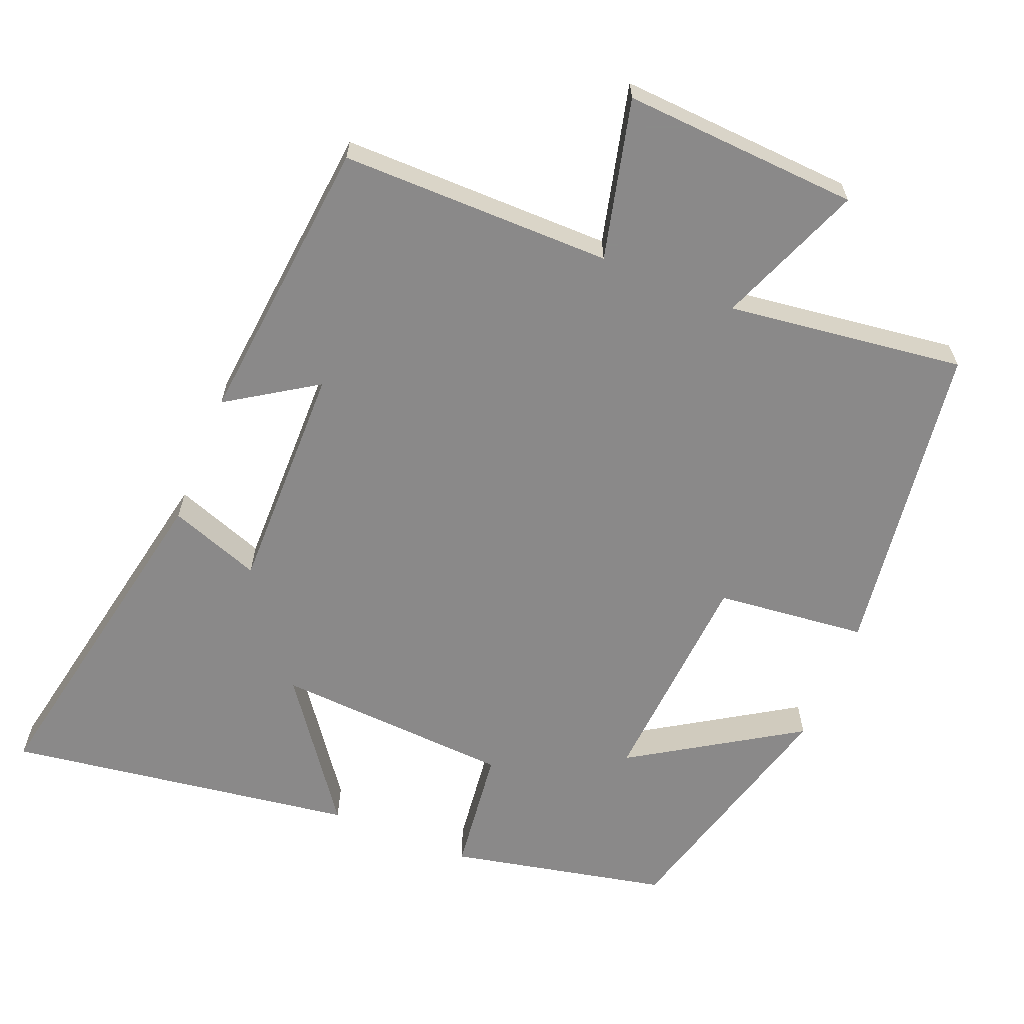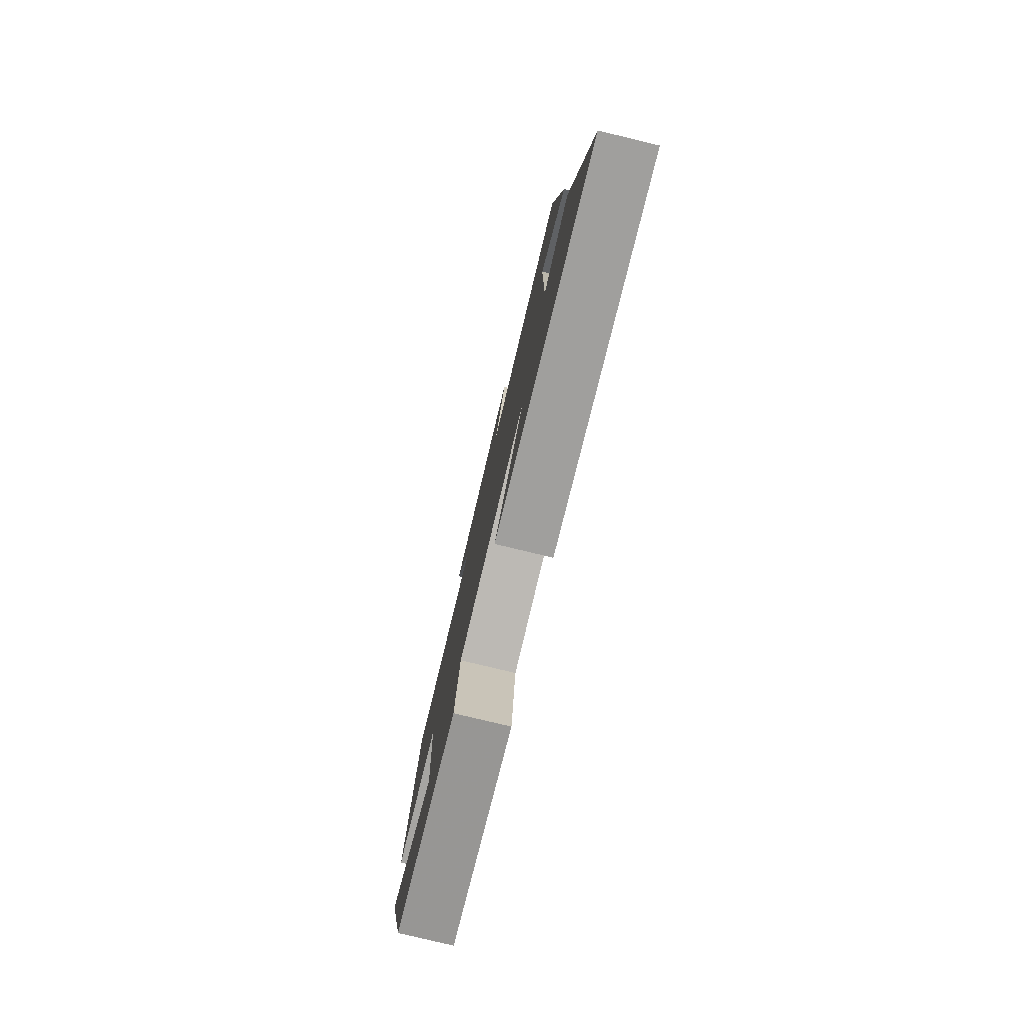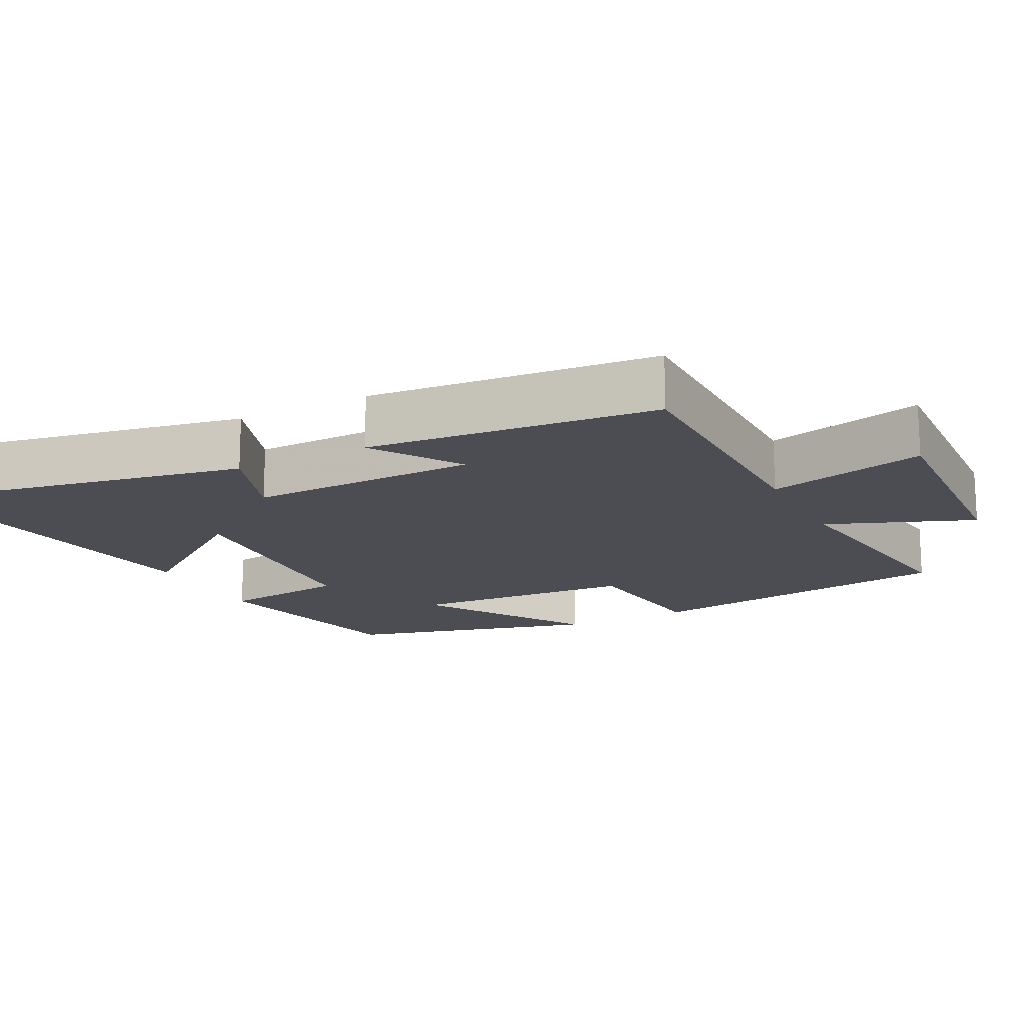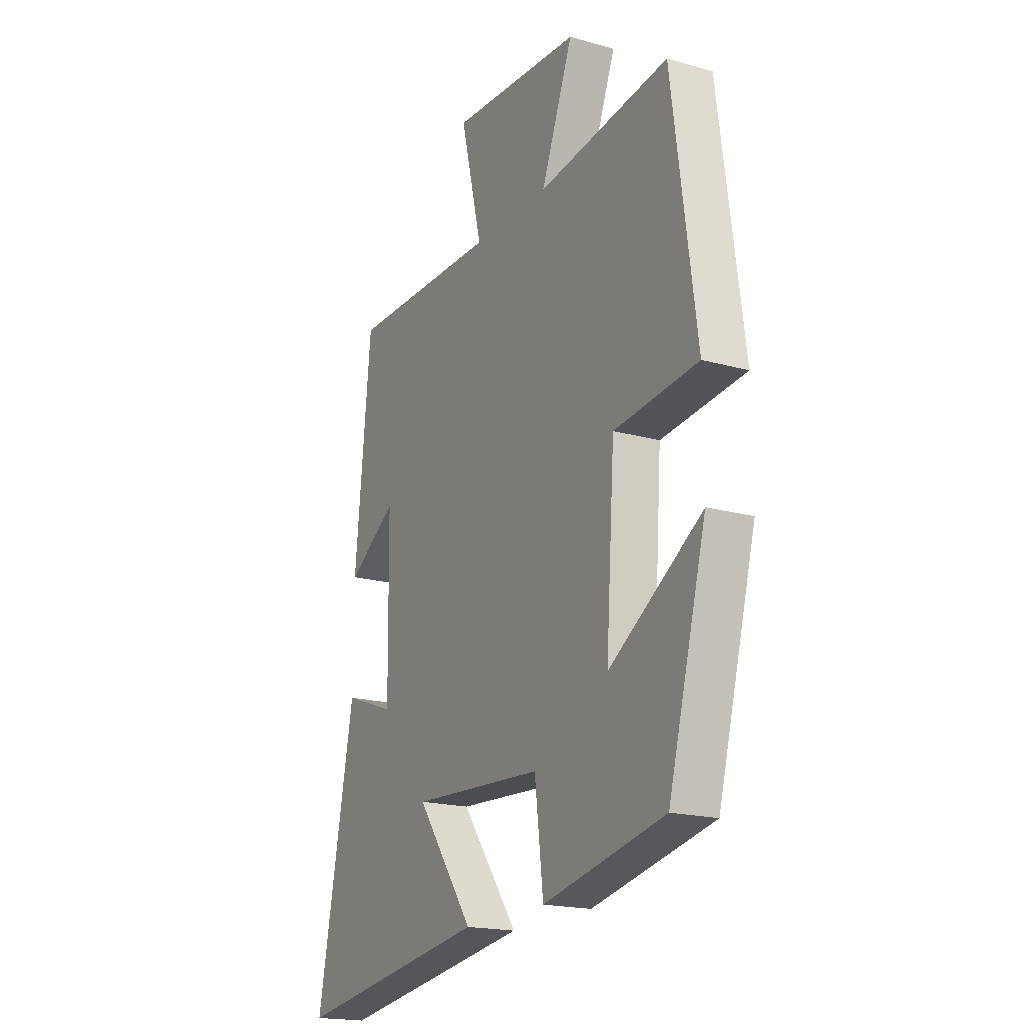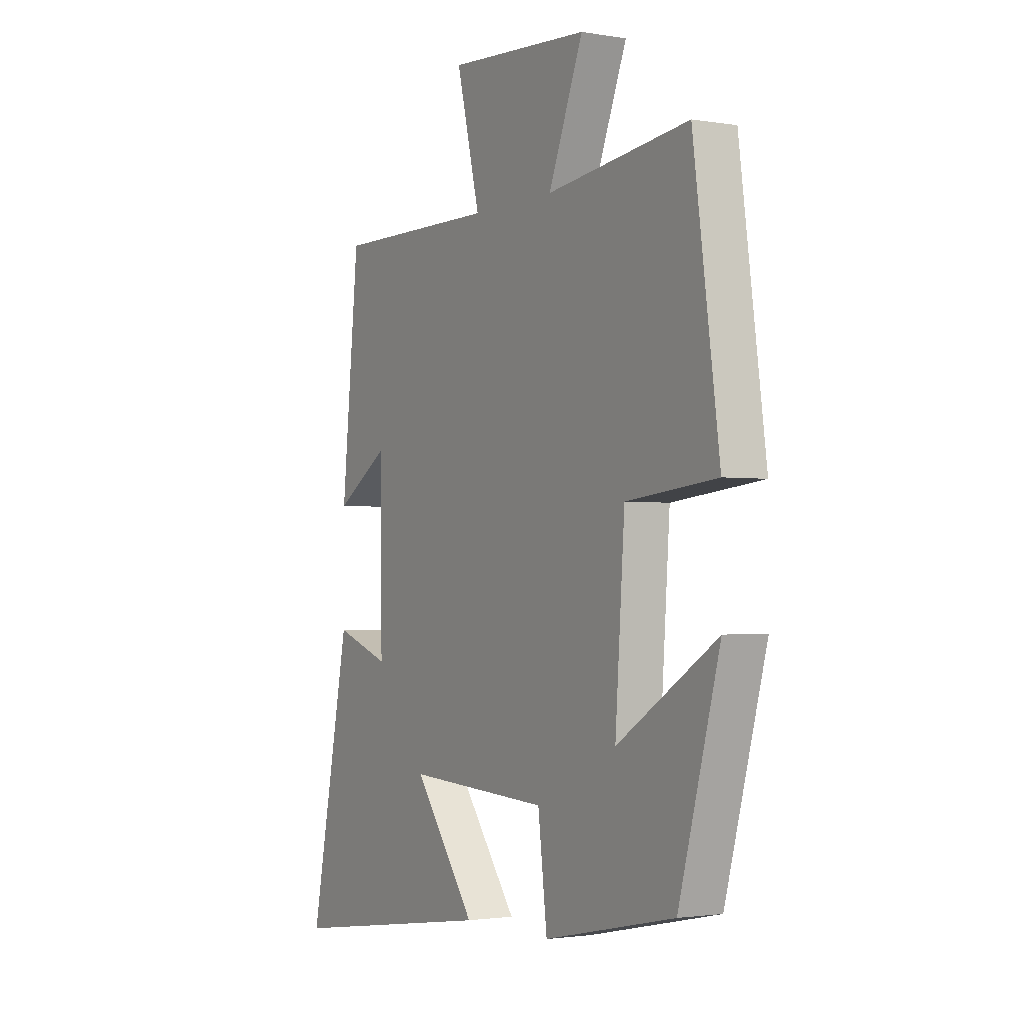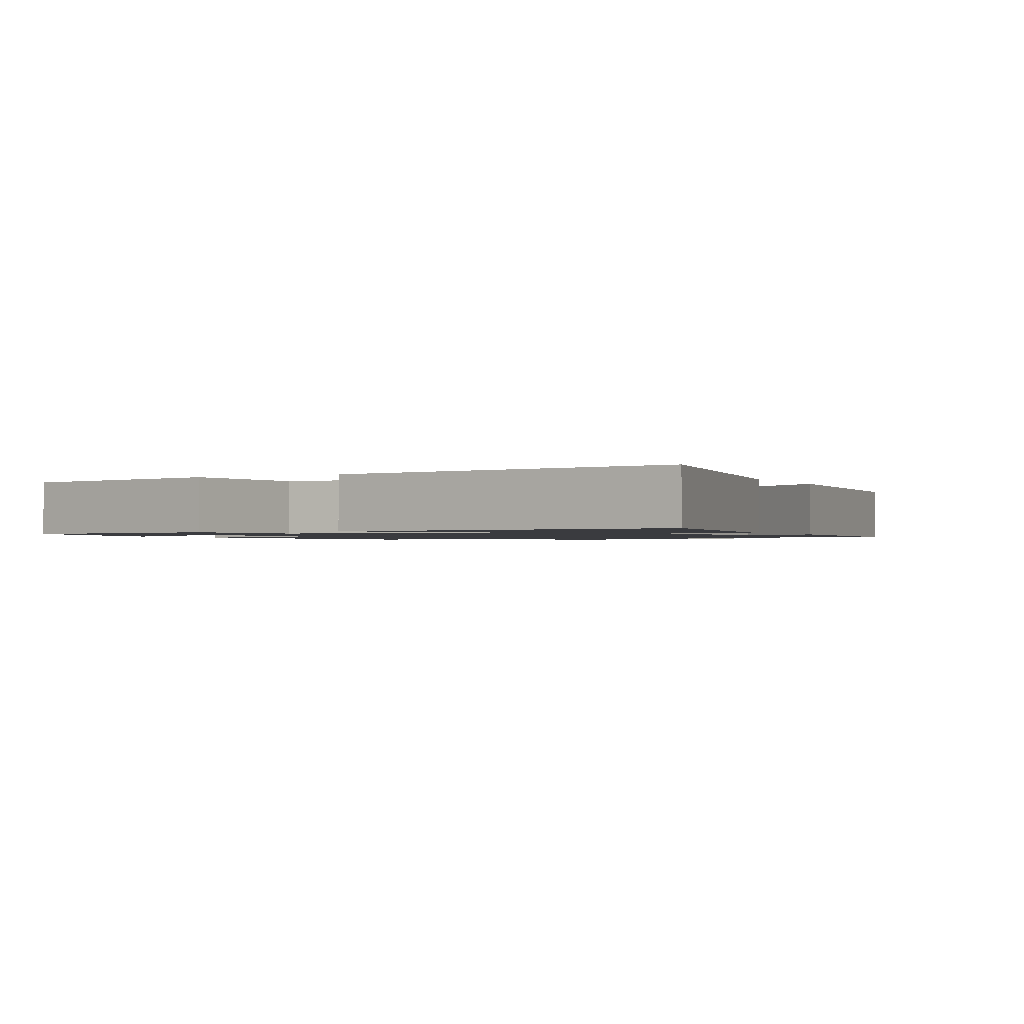
<metadata>
{"format":"obj","ext":"obj","renderer":"f3d","projection":"perspective","resolution":1024,"background":"white","views":[{"elev":-63.3,"azim":-22.1,"up":"+Y"},{"elev":-79.8,"azim":-103.5,"up":"+Z"},{"elev":-16.4,"azim":-62.5,"up":"+Y"},{"elev":-18.8,"azim":61.7,"up":"+Z"},{"elev":-2.0,"azim":59.1,"up":"+Z"},{"elev":-1.2,"azim":-152.5,"up":"+Y"}]}
</metadata>
<code>
v -0.593 0.07 -0.571
v -0.5 0.07 -0.096
v -0.373 0.07 -0.142
v -0.377 0.07 0.178
v -0.5 0.07 0.098
v -0.46 0.07 0.502
v -0.083 0.07 0.5
v -0.137 0.07 0.722
v 0.191 0.07 0.702
v 0.111 0.07 0.5
v 0.44 0.07 0.542
v 0.5 0.07 0.1
v 0.291 0.07 0.078
v 0.269 0.07 -0.234
v 0.5 0.07 -0.088
v 0.405 0.07 -0.436
v 0.102 0.07 -0.5
v 0.081 0.07 -0.324
v -0.249 0.07 -0.304
v -0.106 0.07 -0.5
v -0.593 0 -0.571
v -0.5 0 -0.096
v -0.373 0 -0.142
v -0.377 0 0.178
v -0.5 0 0.098
v -0.46 0 0.502
v -0.083 0 0.5
v -0.137 0 0.722
v 0.191 0 0.702
v 0.111 0 0.5
v 0.44 0 0.542
v 0.5 0 0.1
v 0.291 0 0.078
v 0.269 0 -0.234
v 0.5 0 -0.088
v 0.405 0 -0.436
v 0.102 0 -0.5
v 0.081 0 -0.324
v -0.249 0 -0.304
v -0.106 0 -0.5
f 19 20 1 2
f 18 19 2 3
f 16 17 18
f 16 18 3 4
f 14 15 16
f 14 16 4
f 13 14 4
f 10 11 12 13
f 10 13 4
f 7 8 9 10
f 7 10 4 5
f 5 6 7
f 22 21 40 39
f 23 22 39 38
f 38 37 36
f 24 23 38 36
f 36 35 34
f 24 36 34
f 24 34 33
f 33 32 31 30
f 24 33 30
f 30 29 28 27
f 25 24 30 27
f 27 26 25
f 1 21 22 2
f 2 22 23 3
f 3 23 24 4
f 4 24 25 5
f 5 25 26 6
f 6 26 27 7
f 7 27 28 8
f 8 28 29 9
f 9 29 30 10
f 10 30 31 11
f 11 31 32 12
f 12 32 33 13
f 13 33 34 14
f 14 34 35 15
f 15 35 36 16
f 16 36 37 17
f 17 37 38 18
f 18 38 39 19
f 19 39 40 20
f 20 40 21 1

</code>
